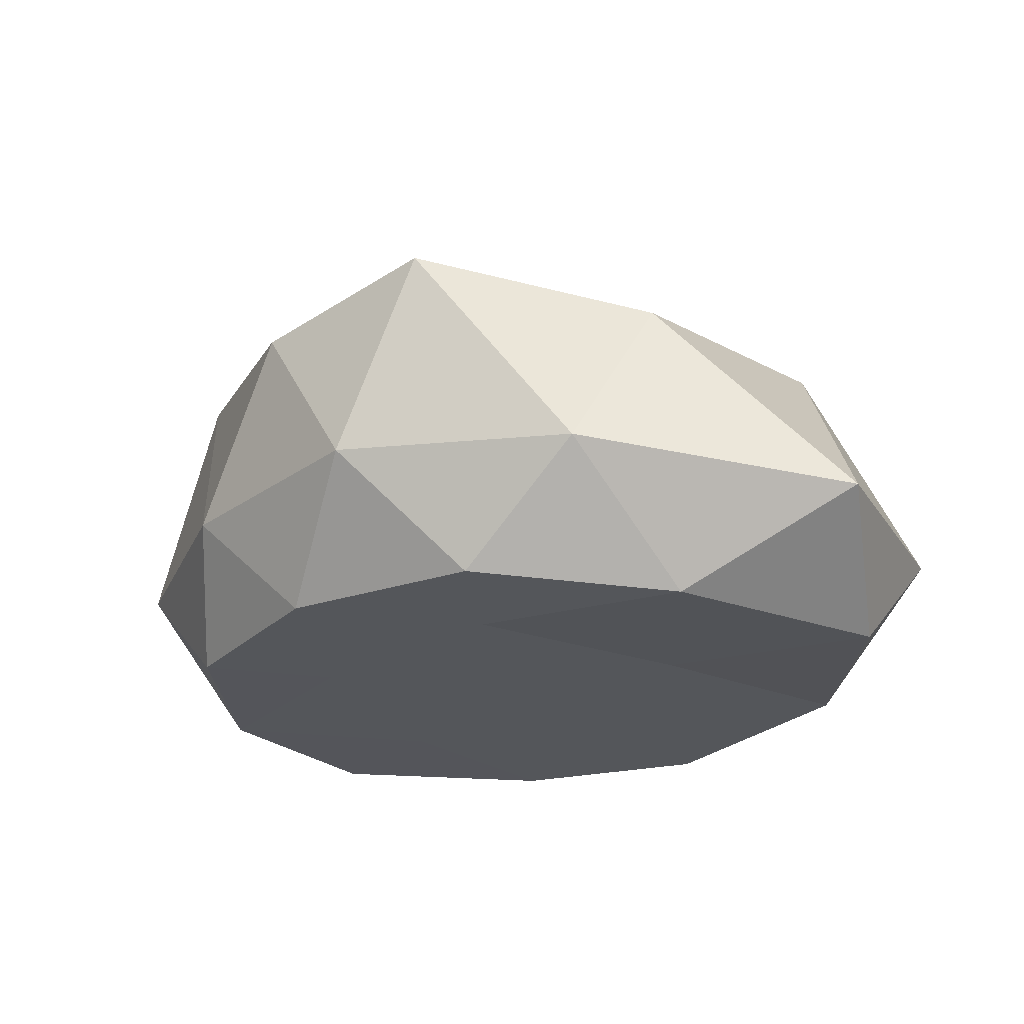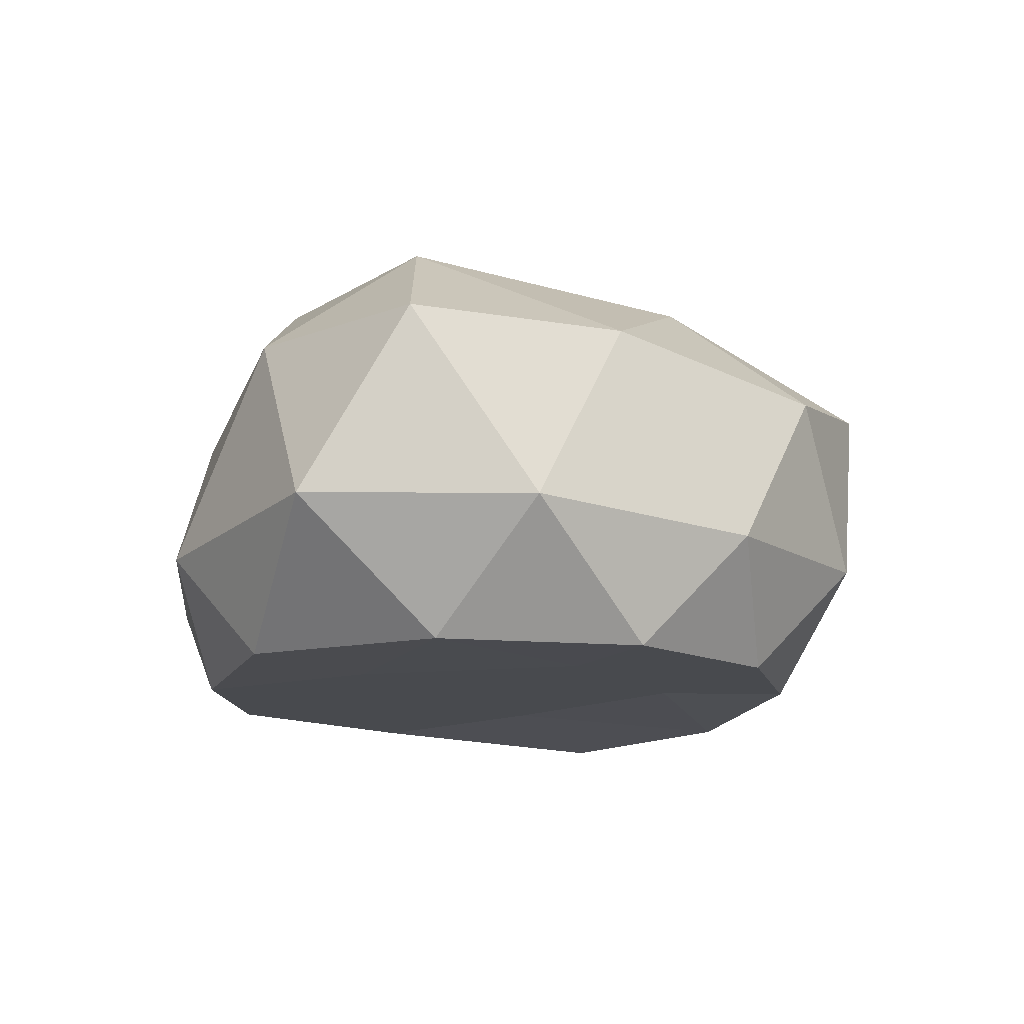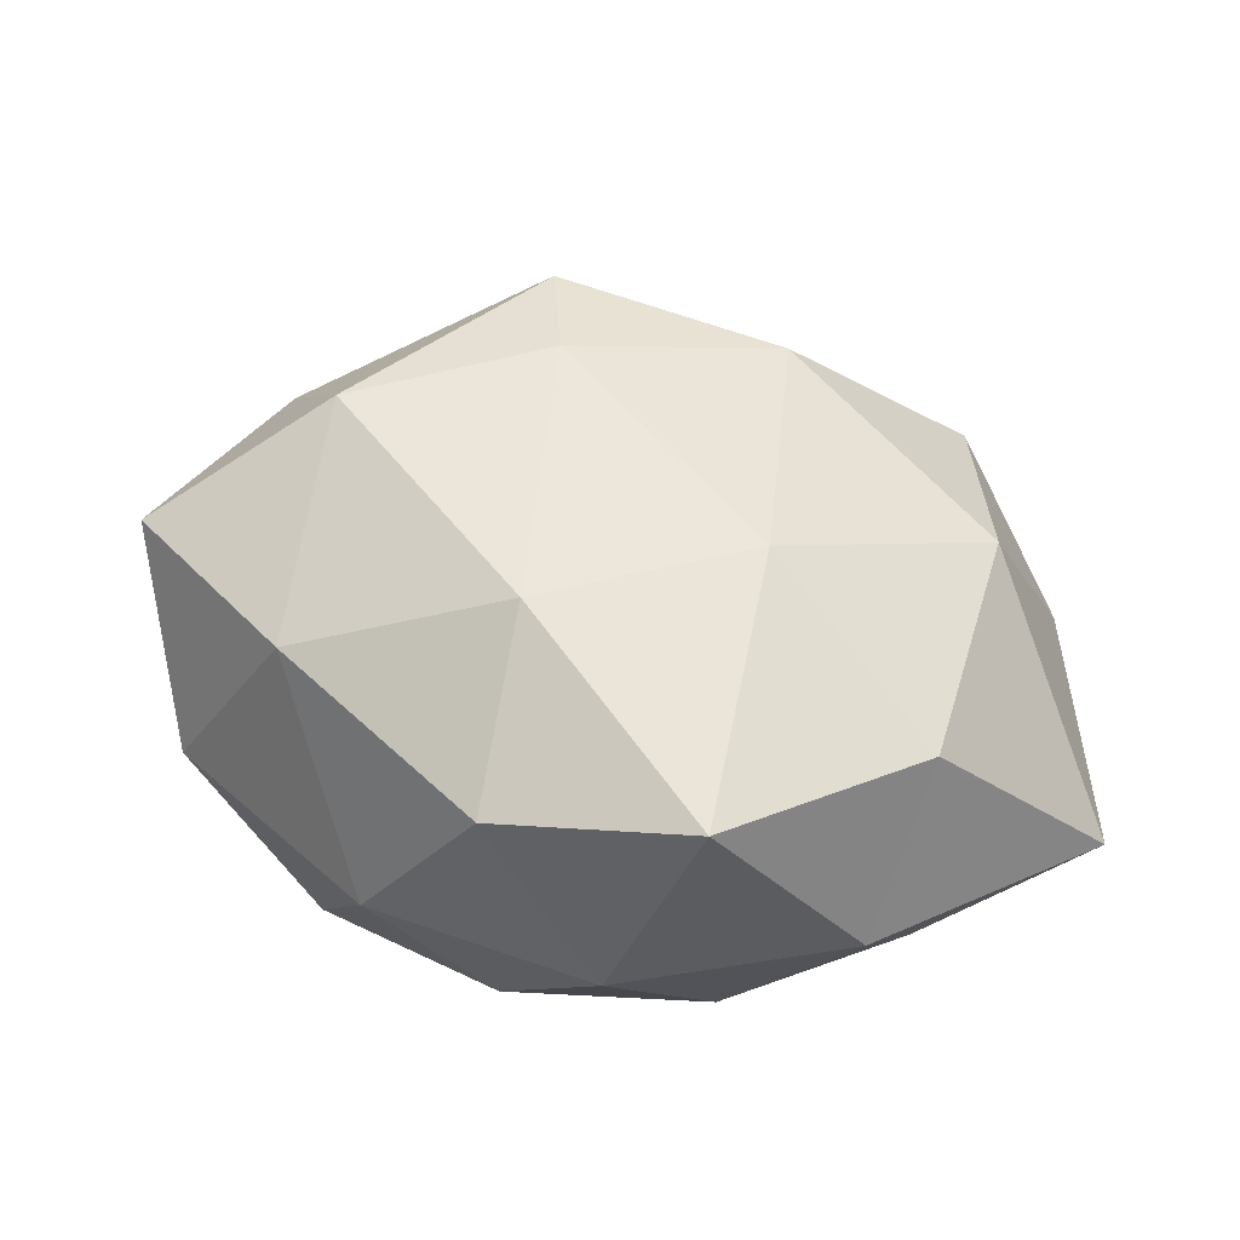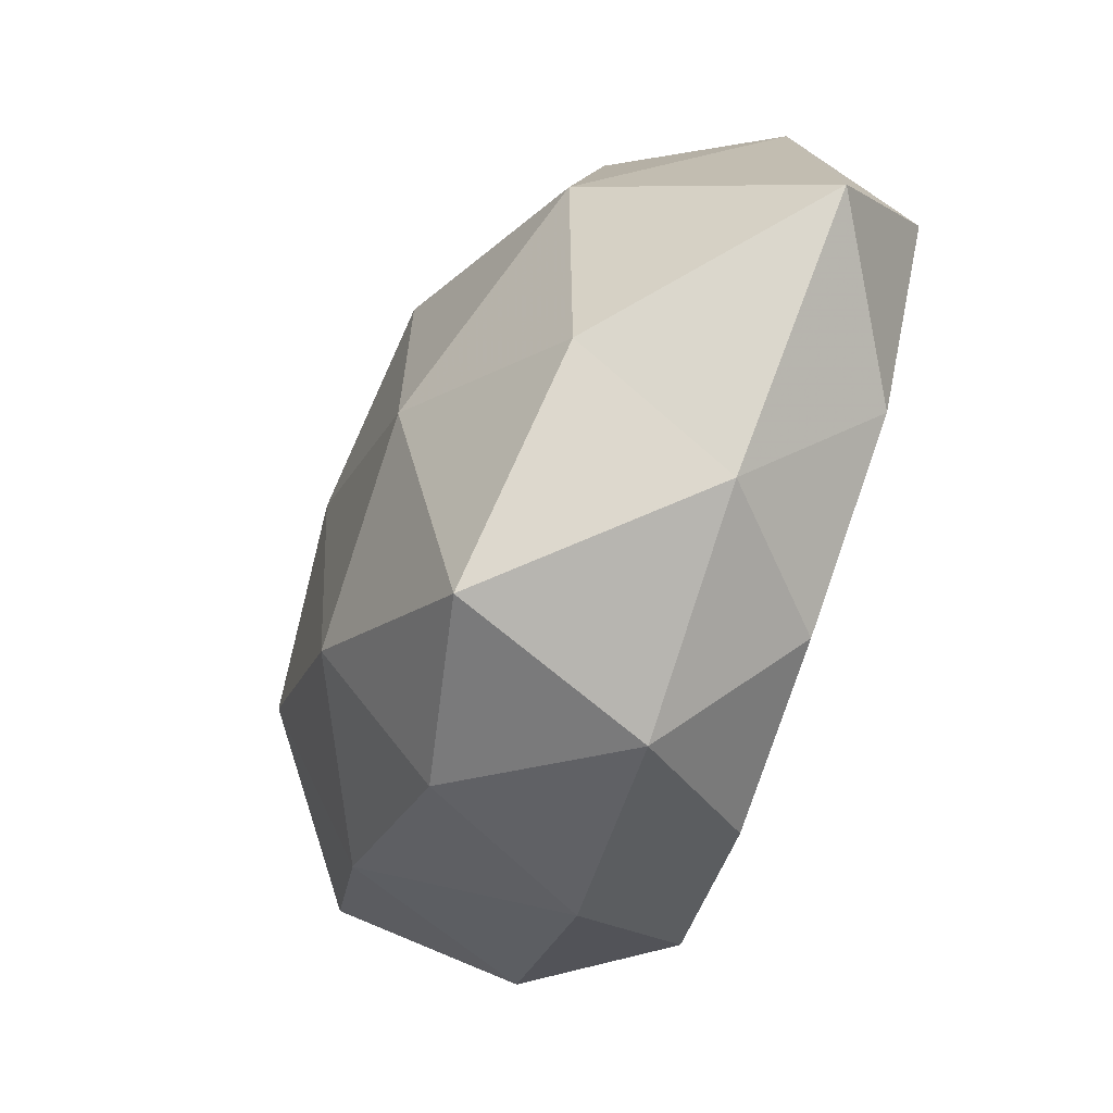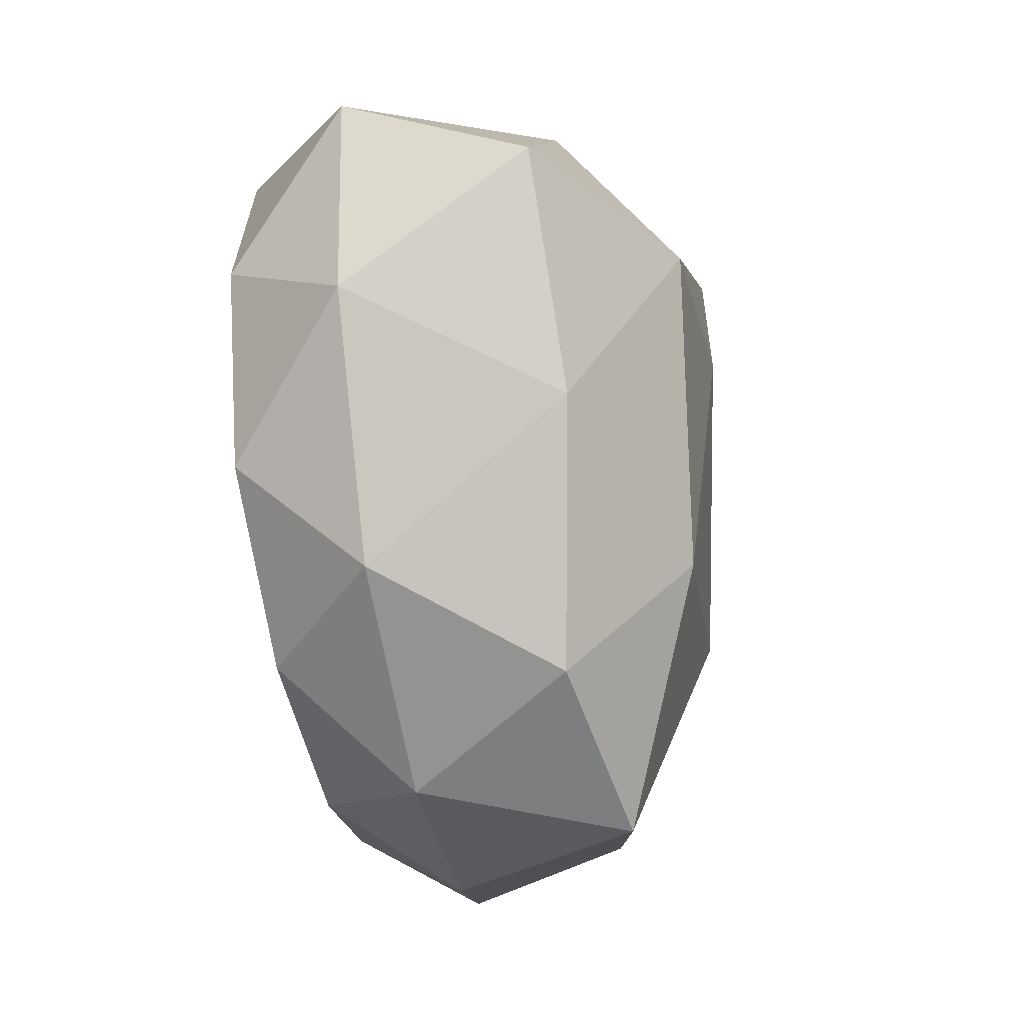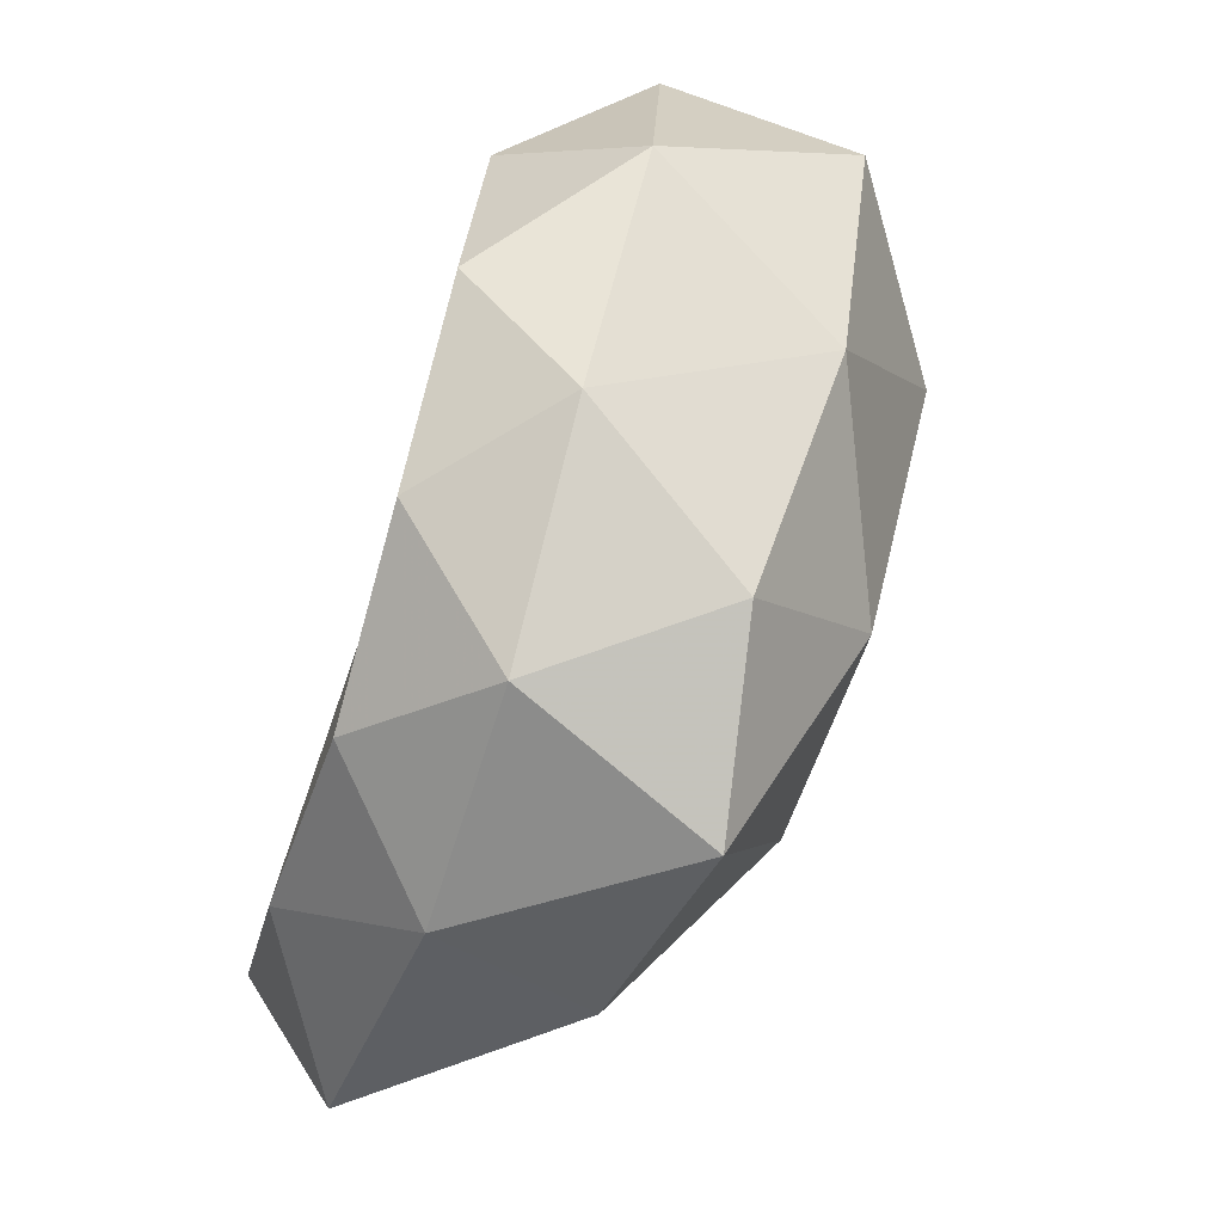
<metadata>
{"format":"obj","ext":"obj","renderer":"f3d","projection":"perspective","resolution":1024,"background":"white","views":[{"elev":-24.9,"azim":-156.4,"up":"+Y"},{"elev":-13.1,"azim":98.4,"up":"+Y"},{"elev":41.4,"azim":178.5,"up":"+Y"},{"elev":-72.6,"azim":-106.3,"up":"+Z"},{"elev":-43.9,"azim":101.4,"up":"+Z"},{"elev":-74.8,"azim":74.5,"up":"+Z"}]}
</metadata>
<code>
v 0.009284 -0.02833 0.005296
v 0.2667 -0.02807 0.1798
v -0.08439 -0.03269 0.2805
v -0.3689 -0.04578 -0.03647
v -0.07671 -0.02413 -0.2724
v 0.2469 -0.02546 -0.1623
v 0.05662 0.2141 0.2863
v -0.3144 0.2025 0.1753
v -0.242 0.2131 -0.2362
v 0.107 0.2245 -0.308
v 0.3849 0.2491 0.01976
v 0.03953 0.3595 0.1001
v -0.04578 -0.03089 0.1671
v 0.1476 -0.02959 0.1077
v 0.09108 -0.03232 0.2694
v 0.3098 -0.02545 0.009514
v 0.1489 -0.02664 -0.09321
v -0.166 -0.02849 0.002859
v -0.2721 -0.0311 0.1639
v -0.04126 -0.02586 -0.1579
v -0.2439 -0.03979 -0.1901
v 0.09838 -0.02418 -0.2564
v 0.3885 0.08725 0.1145
v 0.3583 0.08684 -0.08681
v -0.02183 0.05939 0.3314
v 0.2081 0.07147 0.2726
v -0.3949 0.06516 0.08672
v -0.2522 0.06014 0.2661
v -0.1889 0.07276 -0.3006
v -0.4005 0.04249 -0.1693
v 0.2039 0.07835 -0.2534
v 0.01661 0.07949 -0.3416
v 0.2694 0.2533 0.1775
v -0.1918 0.2008 0.2691
v -0.3155 0.2367 -0.01208
v -0.06073 0.2504 -0.351
v 0.2617 0.2565 -0.1478
v 0.04409 0.356 0.2066
v 0.2198 0.3523 0.04681
v -0.1499 0.3315 0.1302
v -0.1177 0.3222 -0.1144
v 0.0723 0.3304 -0.1791
f 1 14 13
f 2 14 16
f 1 13 18
f 1 18 20
f 1 20 17
f 2 16 23
f 3 15 25
f 4 19 27
f 5 21 29
f 6 22 31
f 2 23 26
f 3 25 28
f 4 27 30
f 5 29 32
f 6 31 24
f 7 33 38
f 8 34 40
f 9 35 41
f 10 36 42
f 11 37 39
f 13 15 3
f 13 14 15
f 14 2 15
f 16 17 6
f 16 14 17
f 14 1 17
f 18 19 4
f 18 13 19
f 13 3 19
f 20 21 5
f 20 18 21
f 18 4 21
f 17 22 6
f 17 20 22
f 20 5 22
f 23 24 11
f 23 16 24
f 16 6 24
f 25 26 7
f 25 15 26
f 15 2 26
f 27 28 8
f 27 19 28
f 19 3 28
f 29 30 9
f 29 21 30
f 21 4 30
f 31 32 10
f 31 22 32
f 22 5 32
f 26 33 7
f 26 23 33
f 23 11 33
f 28 34 8
f 28 25 34
f 25 7 34
f 30 35 9
f 30 27 35
f 27 8 35
f 32 36 10
f 32 29 36
f 29 9 36
f 24 37 11
f 24 31 37
f 31 10 37
f 38 39 12
f 38 33 39
f 33 11 39
f 40 38 12
f 40 34 38
f 34 7 38
f 41 40 12
f 41 35 40
f 35 8 40
f 42 41 12
f 42 36 41
f 36 9 41
f 39 42 12
f 39 37 42
f 37 10 42

</code>
